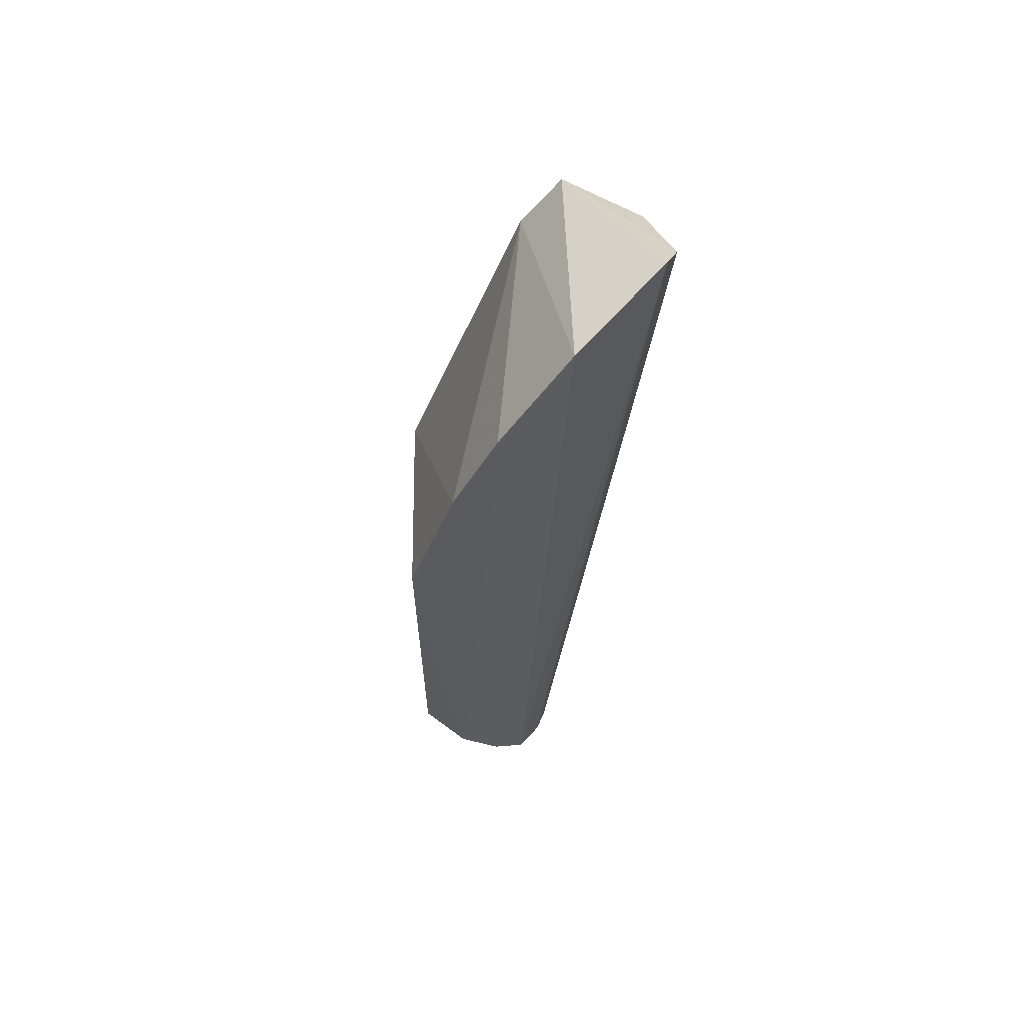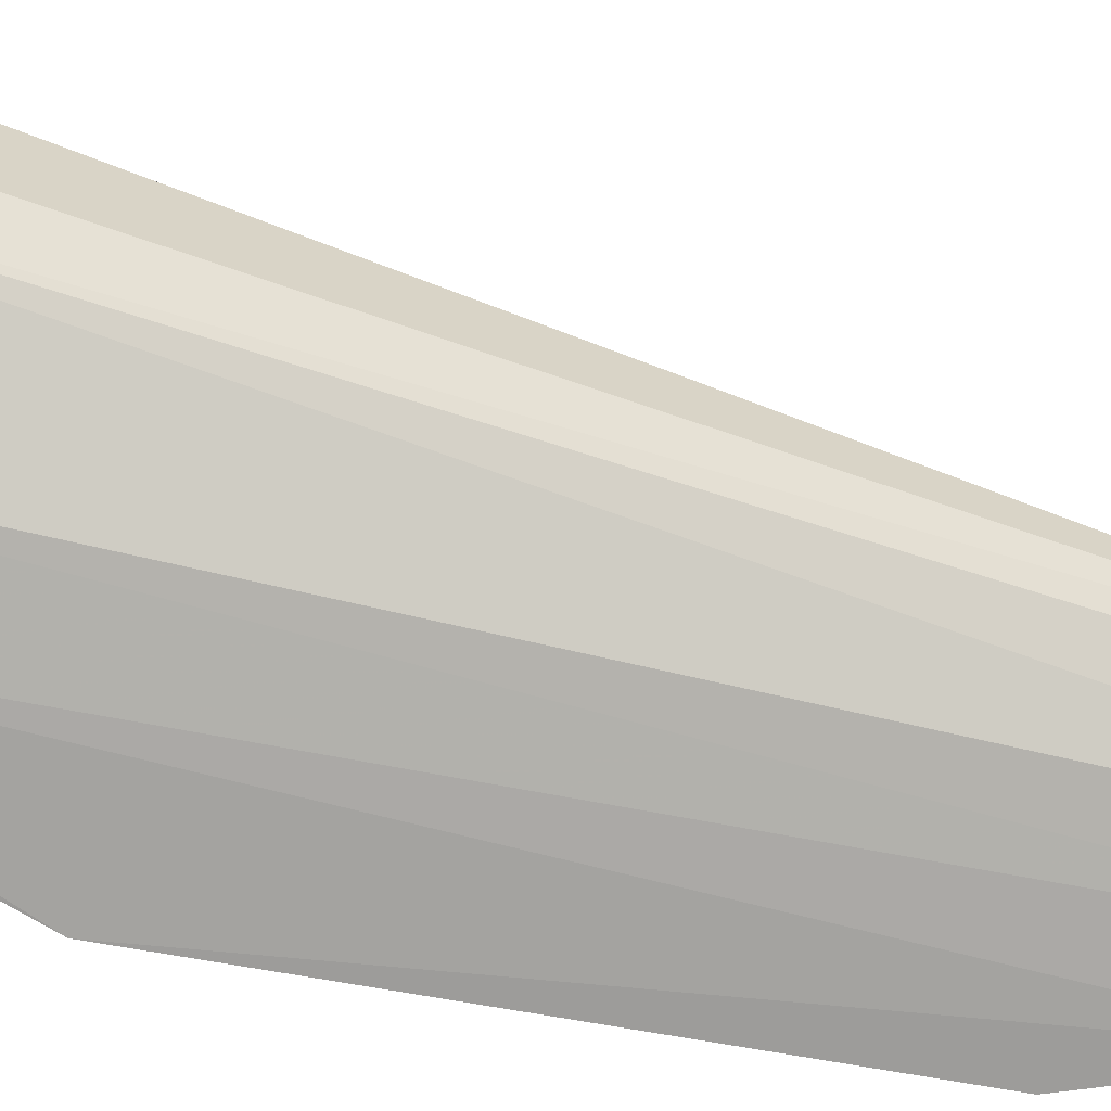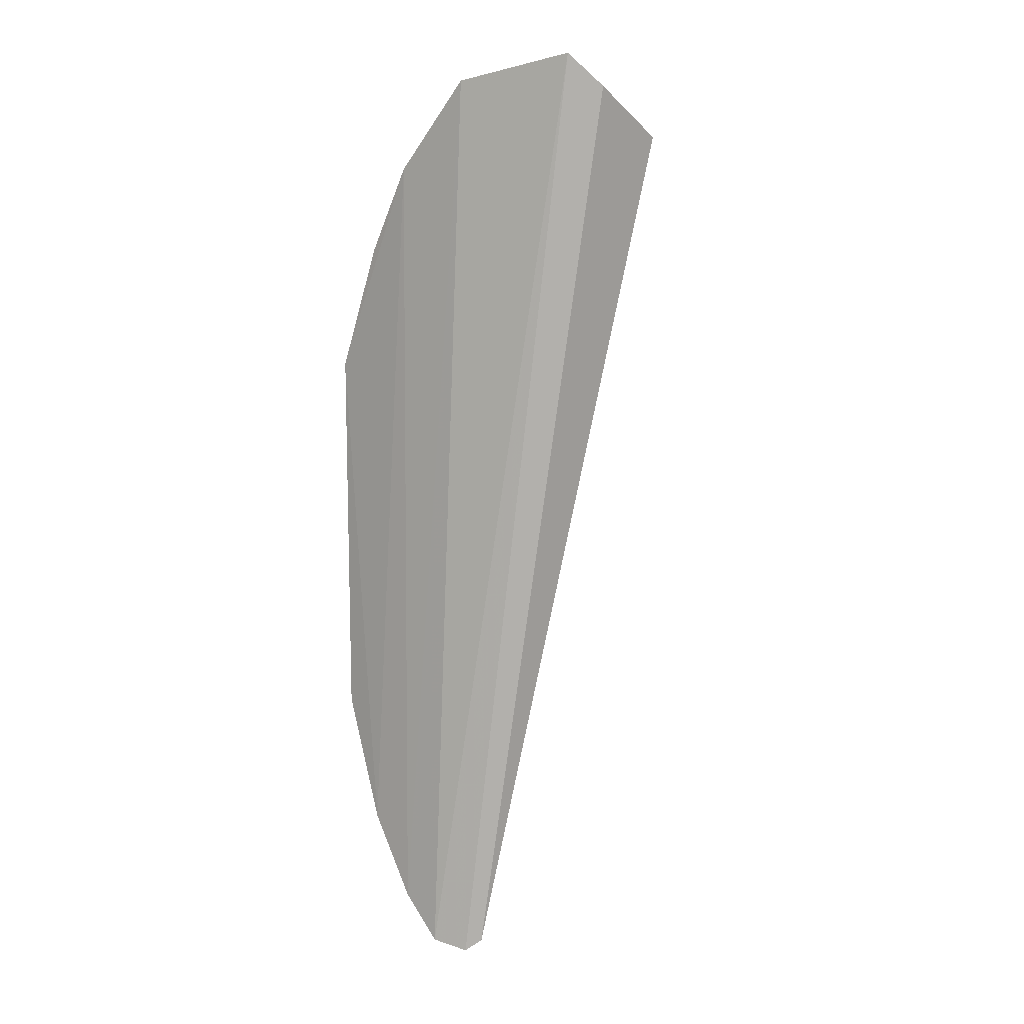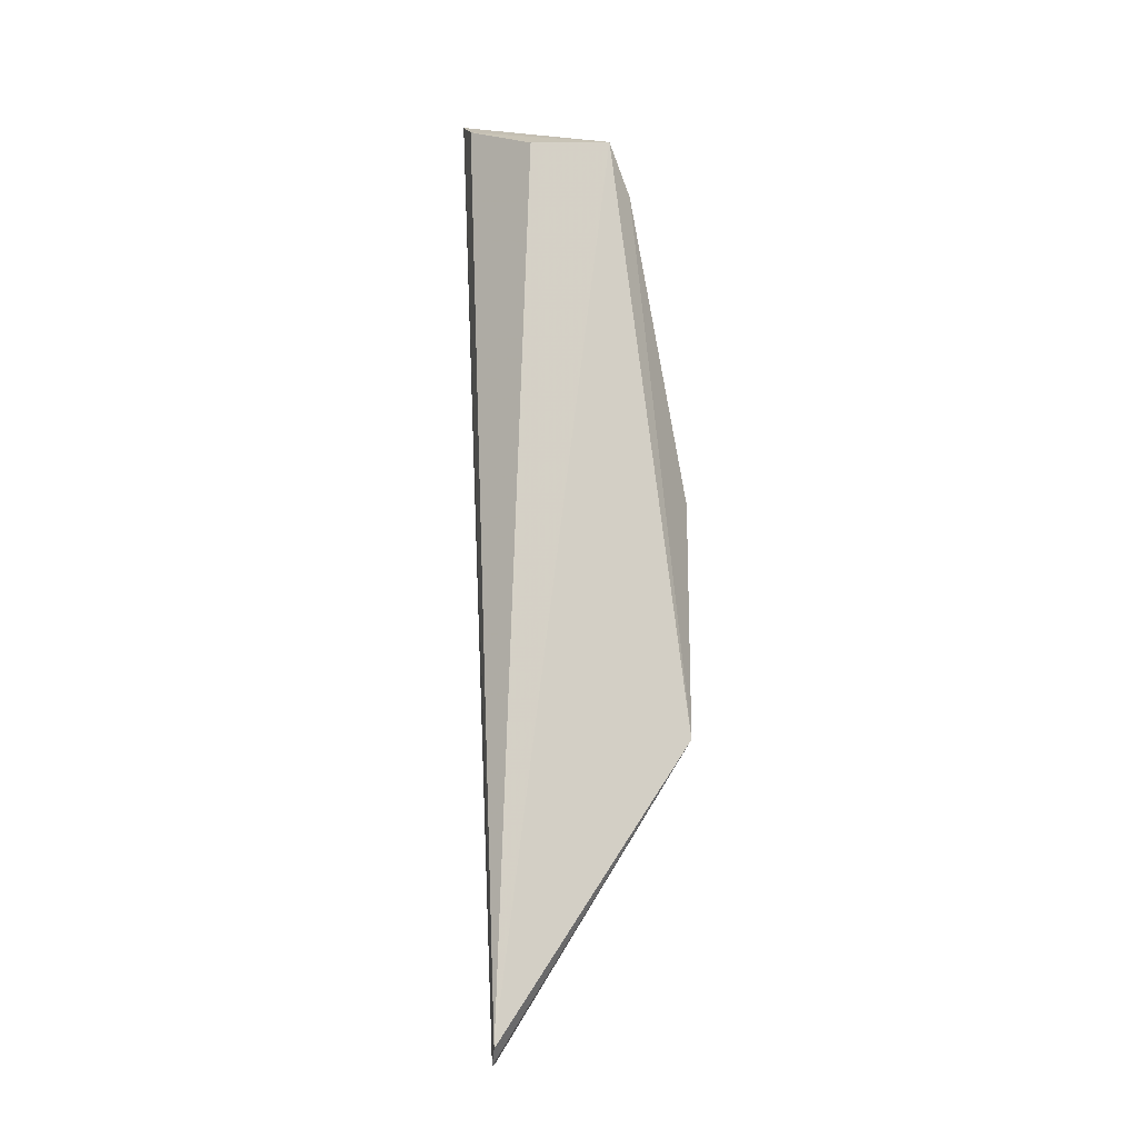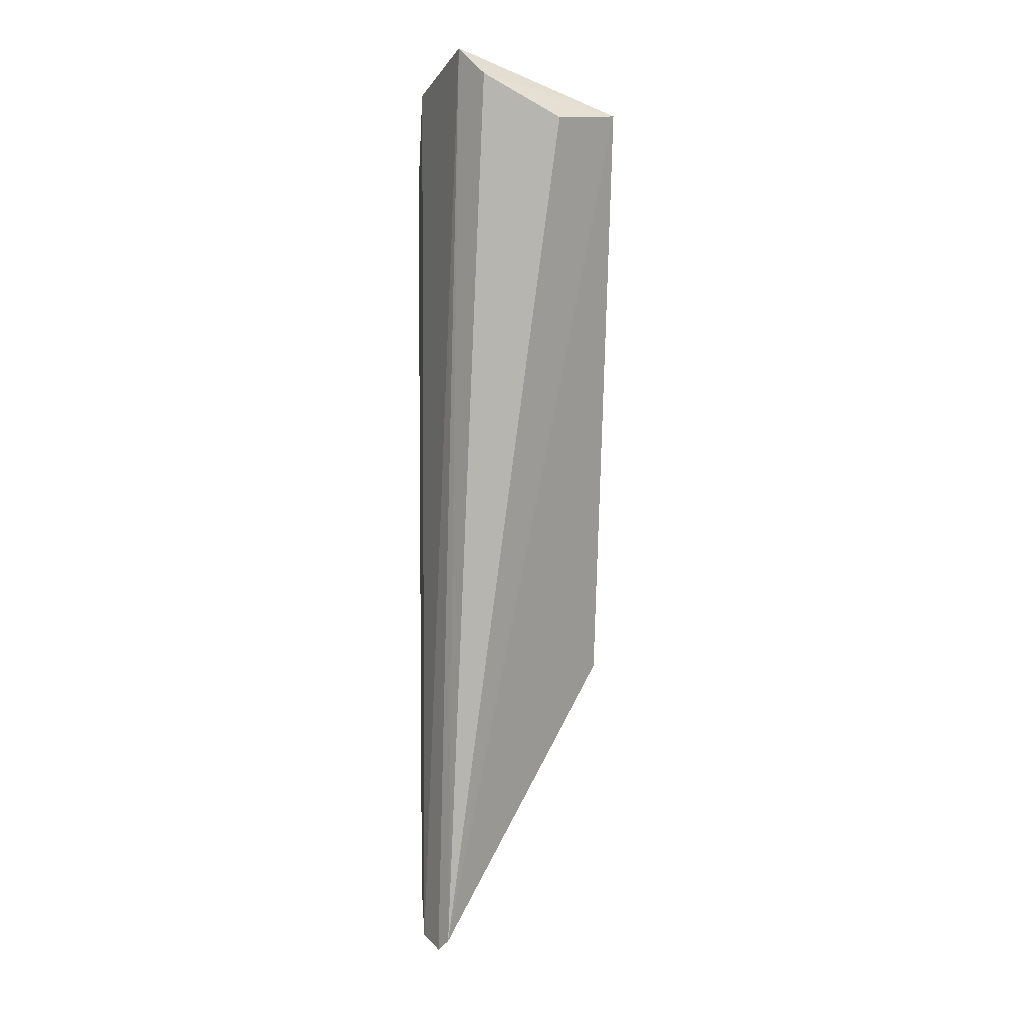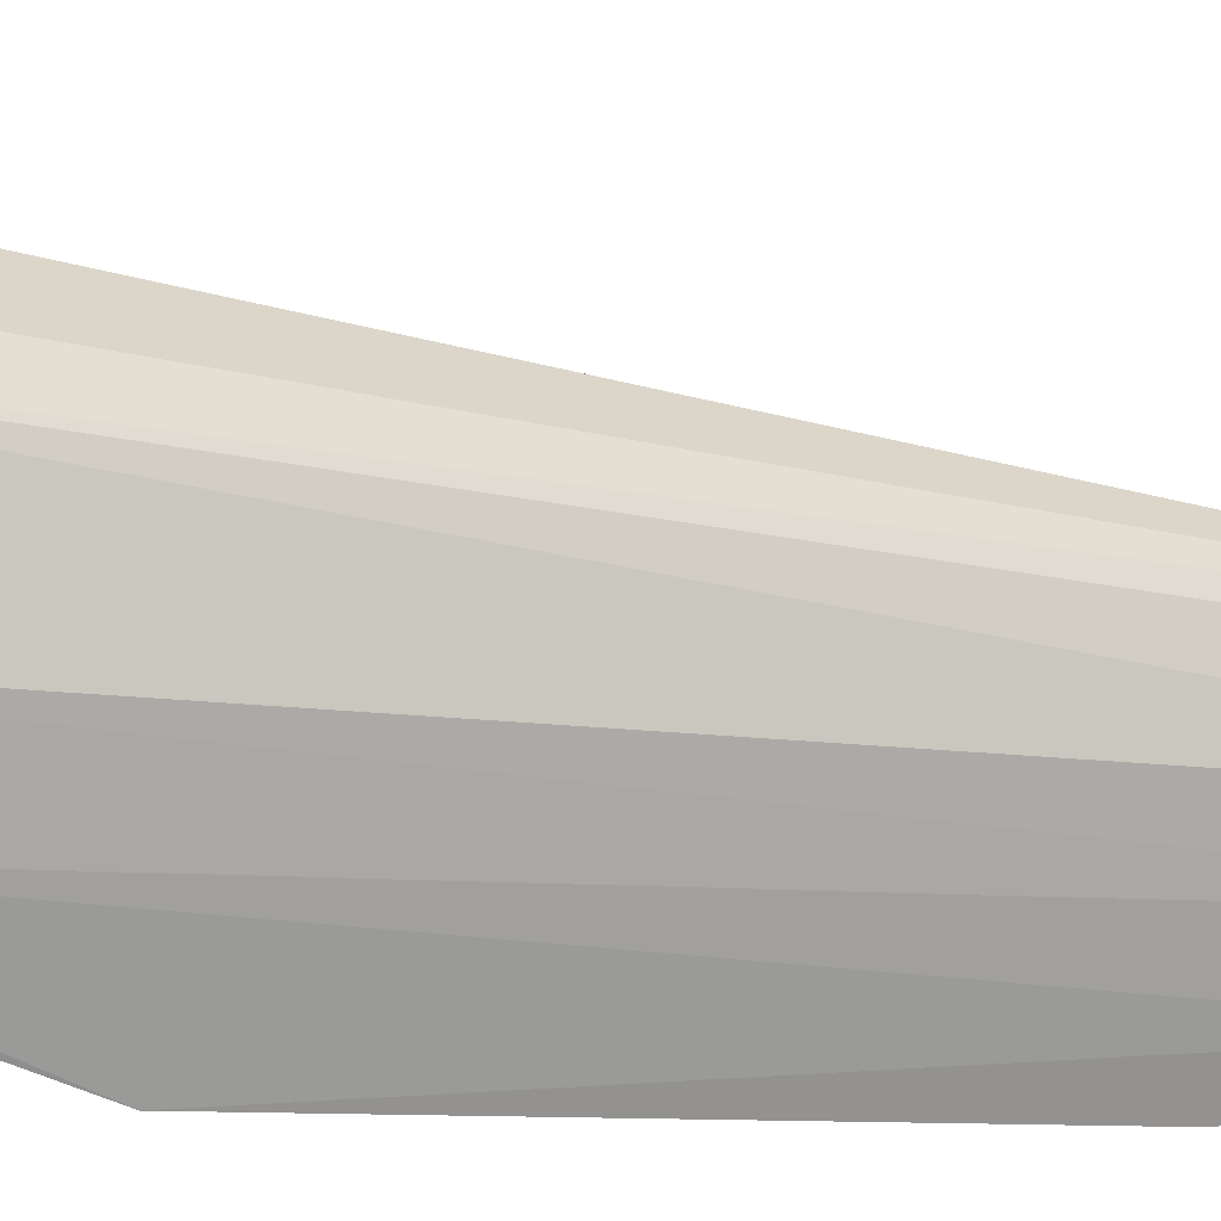
<metadata>
{"format":"obj","ext":"obj","renderer":"f3d","projection":"perspective","resolution":1024,"background":"white","views":[{"elev":62.8,"azim":156.2,"up":"+Y"},{"elev":-73.7,"azim":-100.1,"up":"+Z"},{"elev":7.7,"azim":-139.8,"up":"+Y"},{"elev":-24.9,"azim":-59.4,"up":"+Y"},{"elev":-1.0,"azim":-91.1,"up":"+Y"},{"elev":-69.9,"azim":-91.3,"up":"+Z"}]}
</metadata>
<code>
v 0.01349 0.0135 0.0699
v 0.02084 -0.005144 0.06381
v 0.02087 0.006018 0.06374
v 0.01591 0.01471 0.06388
v 0.01592 -0.01259 0.06473
v 0.01833 -0.01136 0.06381
v 0.01814 0.01215 0.06369
v 0.01849 0.003532 0.06963
v 0.01203 0.01446 0.06586
v 0.01965 -0.008907 0.06376
v 0.01725 -0.01266 0.06393
v 0.01473 0.01226 0.0699
v 0.01848 -0.003917 0.06959
v 0.01184 0.01308 0.06814
v 0.01276 0.01541 0.0651
v 0.01949 0.009688 0.06373
v 0.01633 -0.01294 0.06441
f 7 6 4
f 8 2 3
f 10 3 2
f 10 7 3
f 10 6 7
f 11 4 6
f 12 7 4
f 12 4 1
f 13 1 5
f 13 11 6
f 13 6 10
f 13 10 2
f 13 2 8
f 13 12 1
f 13 8 12
f 14 9 5
f 14 5 1
f 14 1 9
f 15 9 1
f 15 1 4
f 15 4 11
f 15 5 9
f 16 12 8
f 16 8 3
f 16 3 7
f 16 7 12
f 17 13 5
f 17 11 13
f 17 15 11
f 17 5 15

</code>
